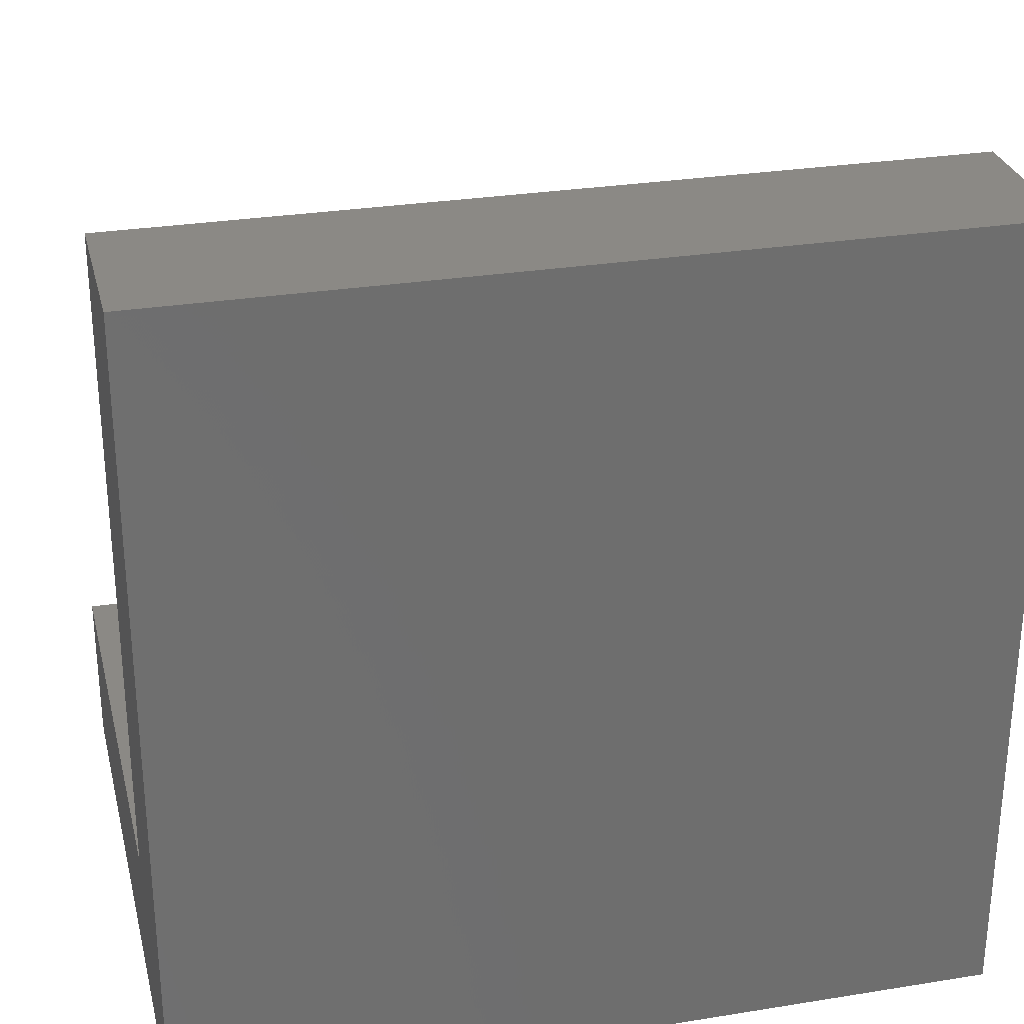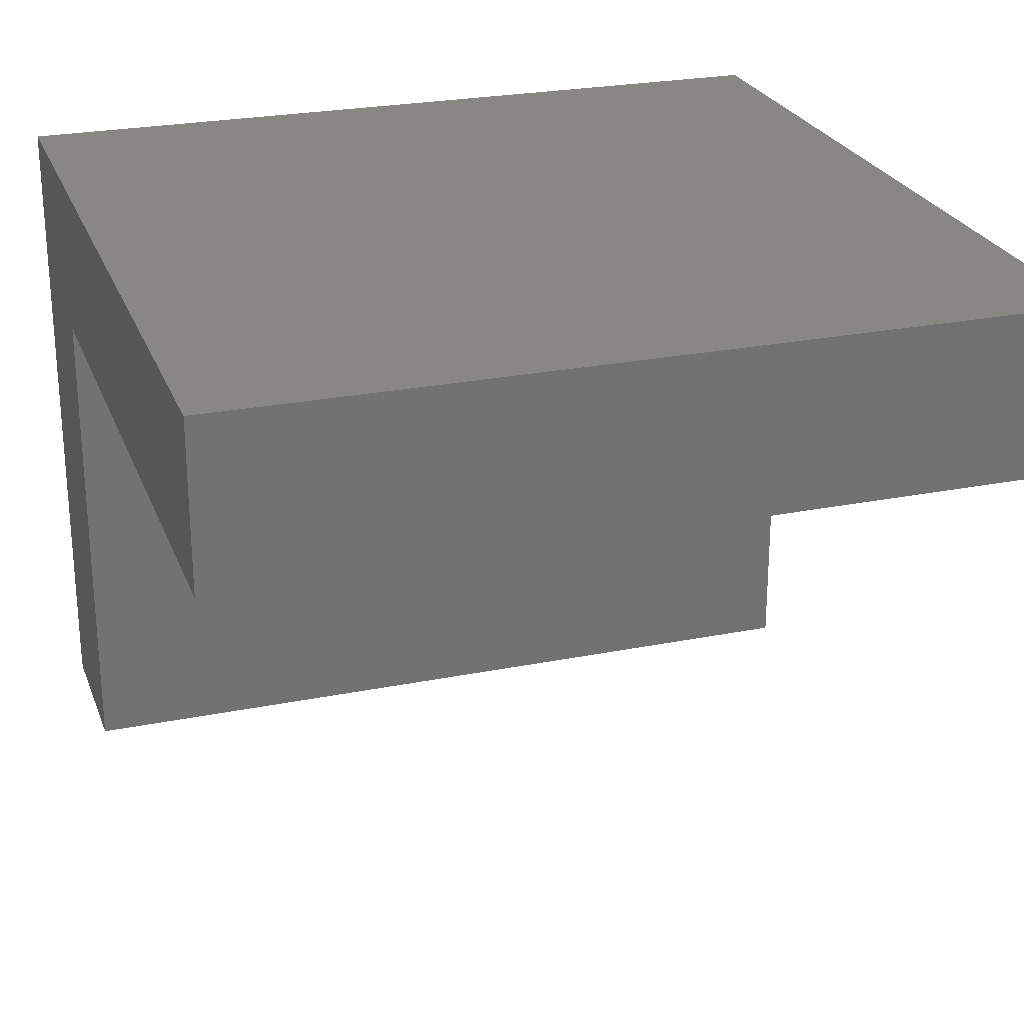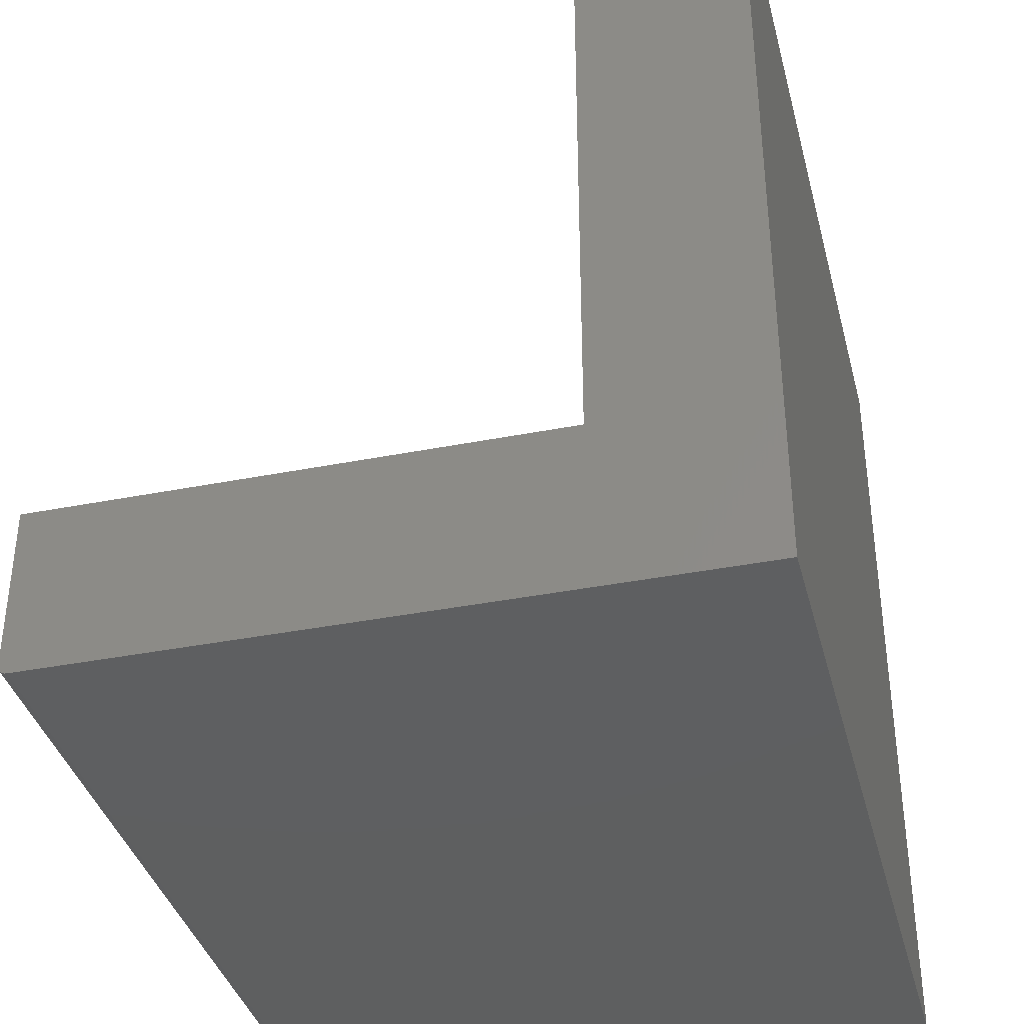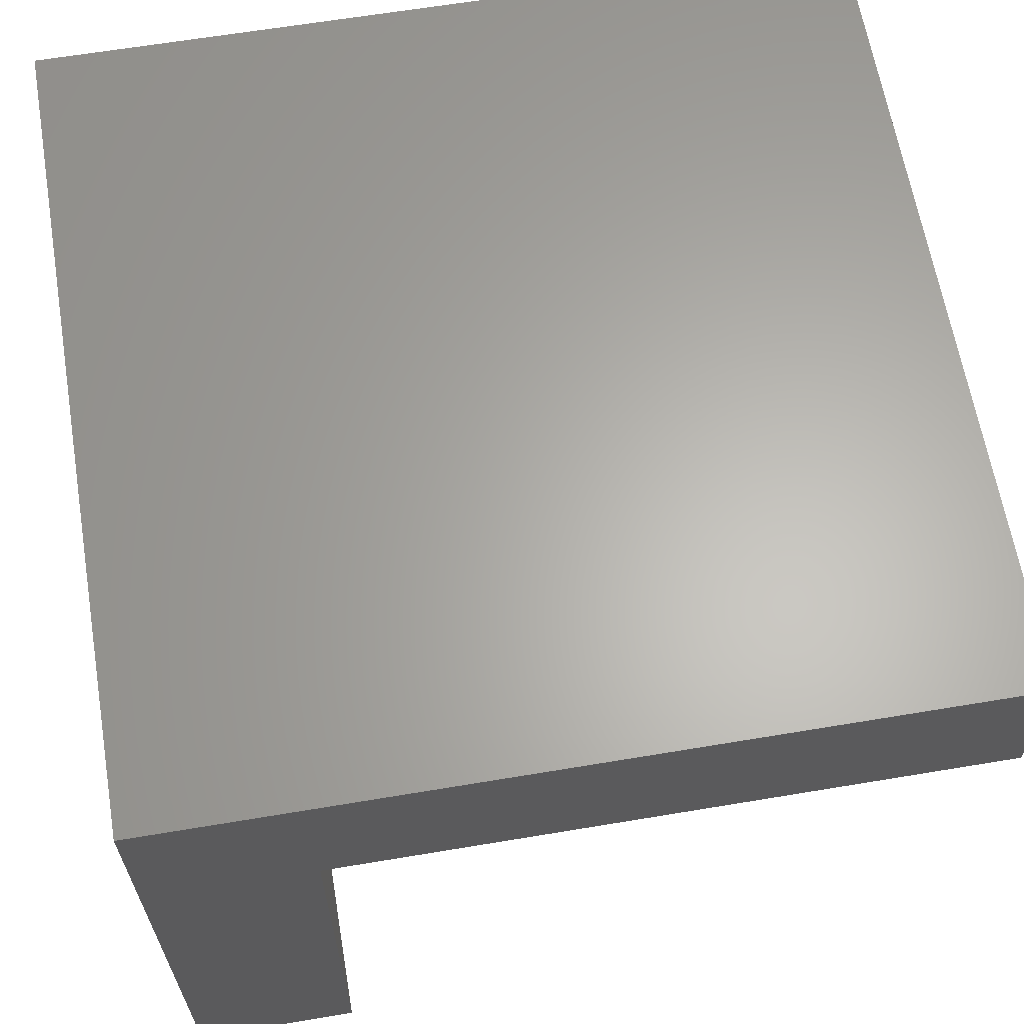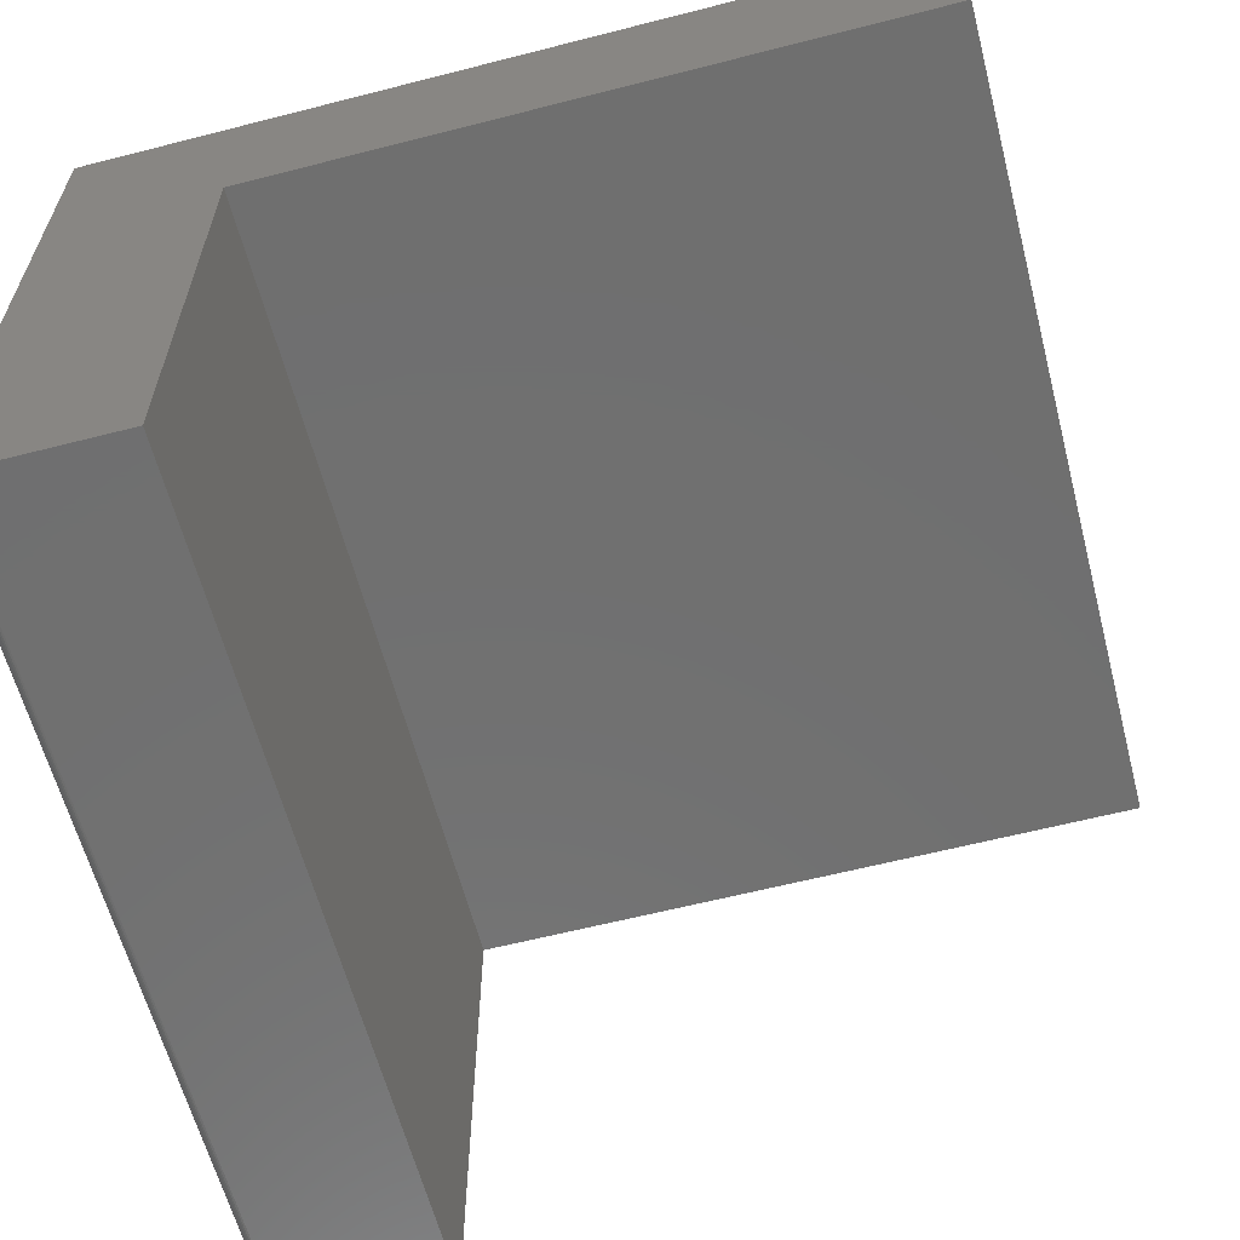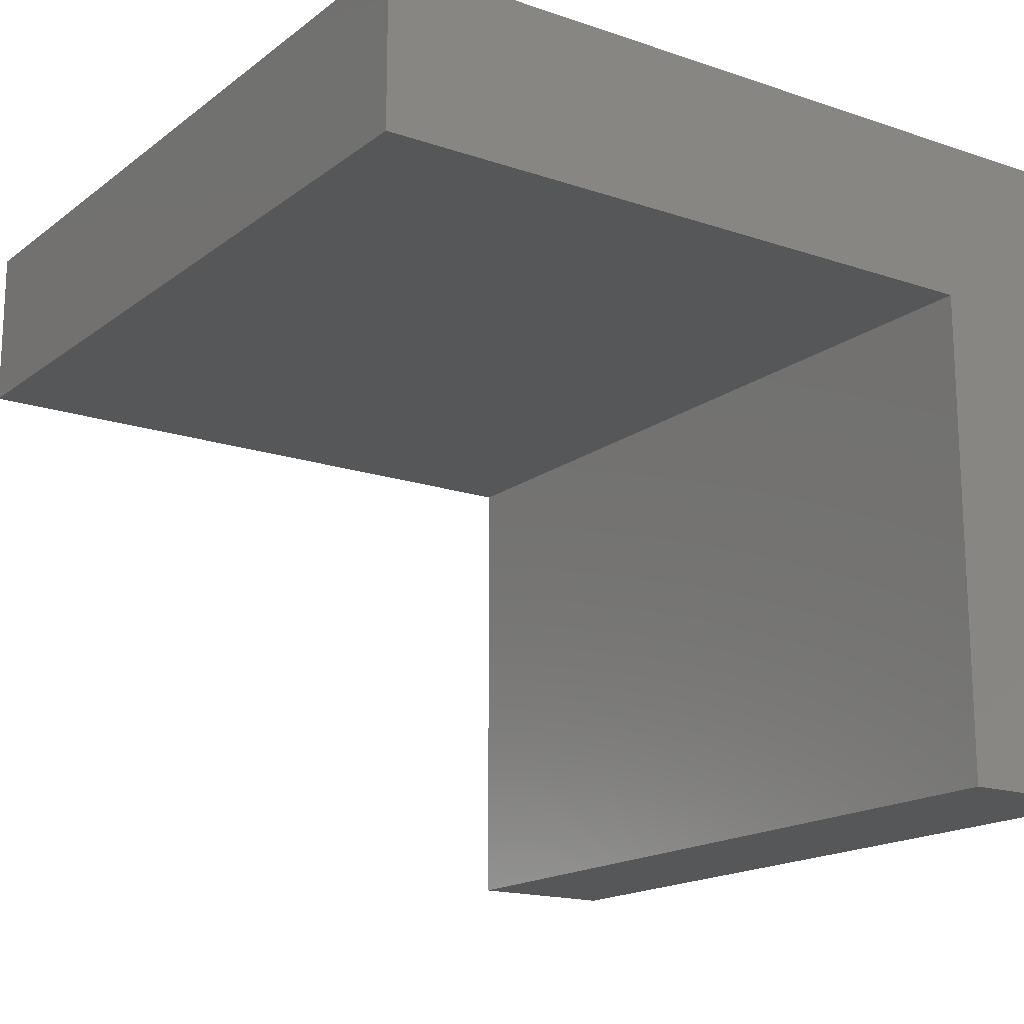
<metadata>
{"format":"stl","ext":"stl","renderer":"f3d","projection":"perspective","resolution":1024,"background":"white","views":[{"elev":29.0,"azim":166.5,"up":"+Z"},{"elev":25.2,"azim":-18.0,"up":"+Y"},{"elev":-37.5,"azim":104.2,"up":"+Z"},{"elev":63.6,"azim":-99.6,"up":"+Y"},{"elev":-61.7,"azim":-75.4,"up":"+Y"},{"elev":-16.9,"azim":55.6,"up":"+Y"}]}
</metadata>
<code>
# stl→obj: 28 verts, 52 faces
v 0.375 -0.5938 -4.784e-19
v 0.375 -0.6002 0.003472
v 0.375 -0.5953 0.0001501
v 0.375 -0.5967 0.0005947
v 0.375 -0.5981 0.001317
v 0.375 -0.5993 0.002288
v 0.375 -0.001563 -3.674e-17
v 0.375 -0.001563 0.75
v 0.375 -0.1516 0.75
v 0.375 -0.1516 0.15
v 0.375 -0.6016 0.15
v 0.375 -0.6016 0.007812
v 0.375 -0.6014 0.006288
v 0.375 -0.601 0.004823
v -0.375 -0.5953 0.0001501
v -0.375 -0.6002 0.003472
v -0.375 -0.5938 -4.784e-19
v -0.375 -0.5967 0.0005947
v -0.375 -0.5981 0.001317
v -0.375 -0.5993 0.002288
v -0.375 -0.001563 -3.674e-17
v -0.375 -0.601 0.004823
v -0.375 -0.6014 0.006288
v -0.375 -0.6016 0.007812
v -0.375 -0.6016 0.15
v -0.375 -0.1516 0.15
v -0.375 -0.1516 0.75
v -0.375 -0.001563 0.75
f 1 2 3
f 3 2 4
f 4 2 5
f 5 2 6
f 7 8 9
f 7 9 10
f 7 10 11
f 7 11 12
f 7 12 13
f 7 13 14
f 7 14 2
f 7 2 1
f 15 16 17
f 18 16 15
f 19 16 18
f 20 16 19
f 21 17 16
f 21 16 22
f 21 22 23
f 21 23 24
f 21 24 25
f 21 25 26
f 21 26 27
f 21 27 28
f 25 24 11
f 11 24 12
f 17 21 1
f 1 21 7
f 17 1 15
f 15 1 3
f 15 3 18
f 18 3 4
f 18 4 19
f 19 4 5
f 19 5 20
f 20 5 6
f 20 6 16
f 16 6 2
f 16 2 22
f 22 2 14
f 22 14 23
f 23 14 13
f 23 13 24
f 24 13 12
f 26 25 10
f 10 25 11
f 27 26 9
f 9 26 10
f 28 27 8
f 8 27 9
f 21 28 7
f 7 28 8

</code>
